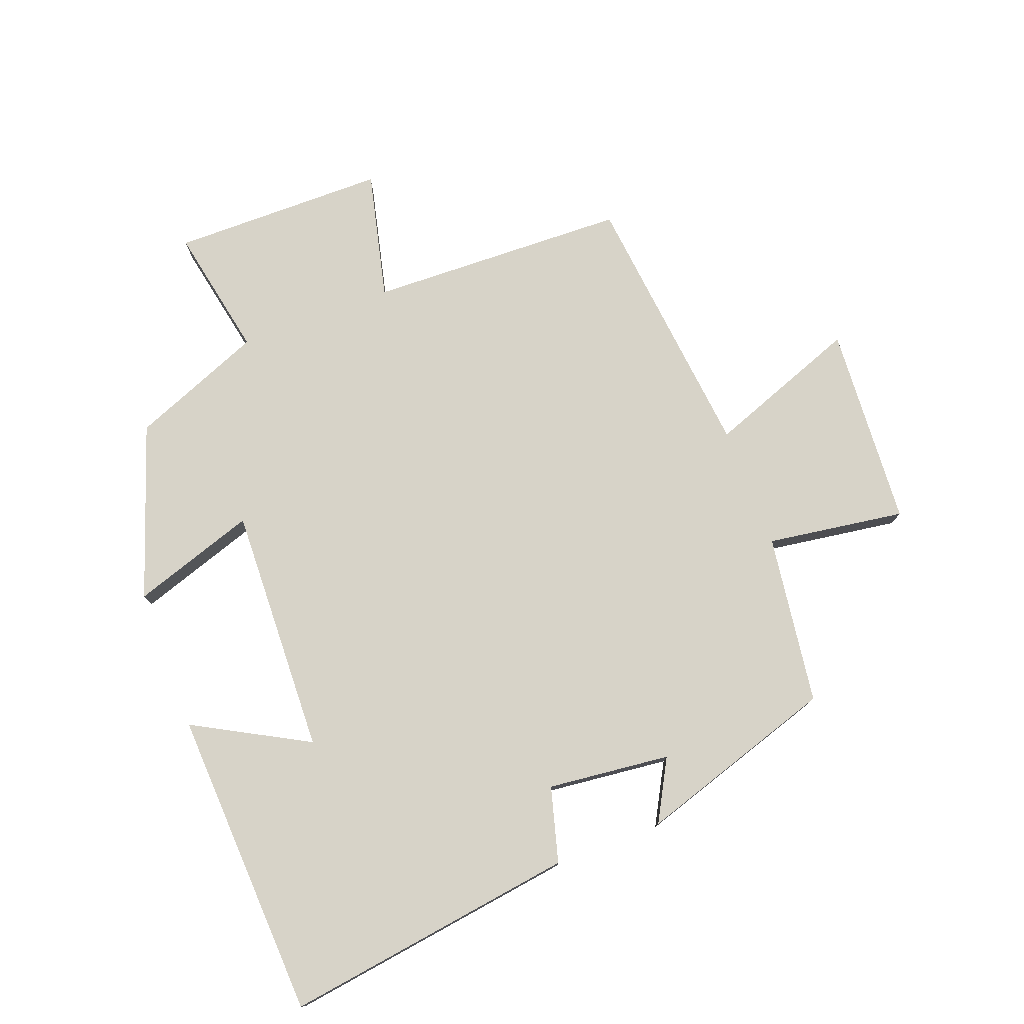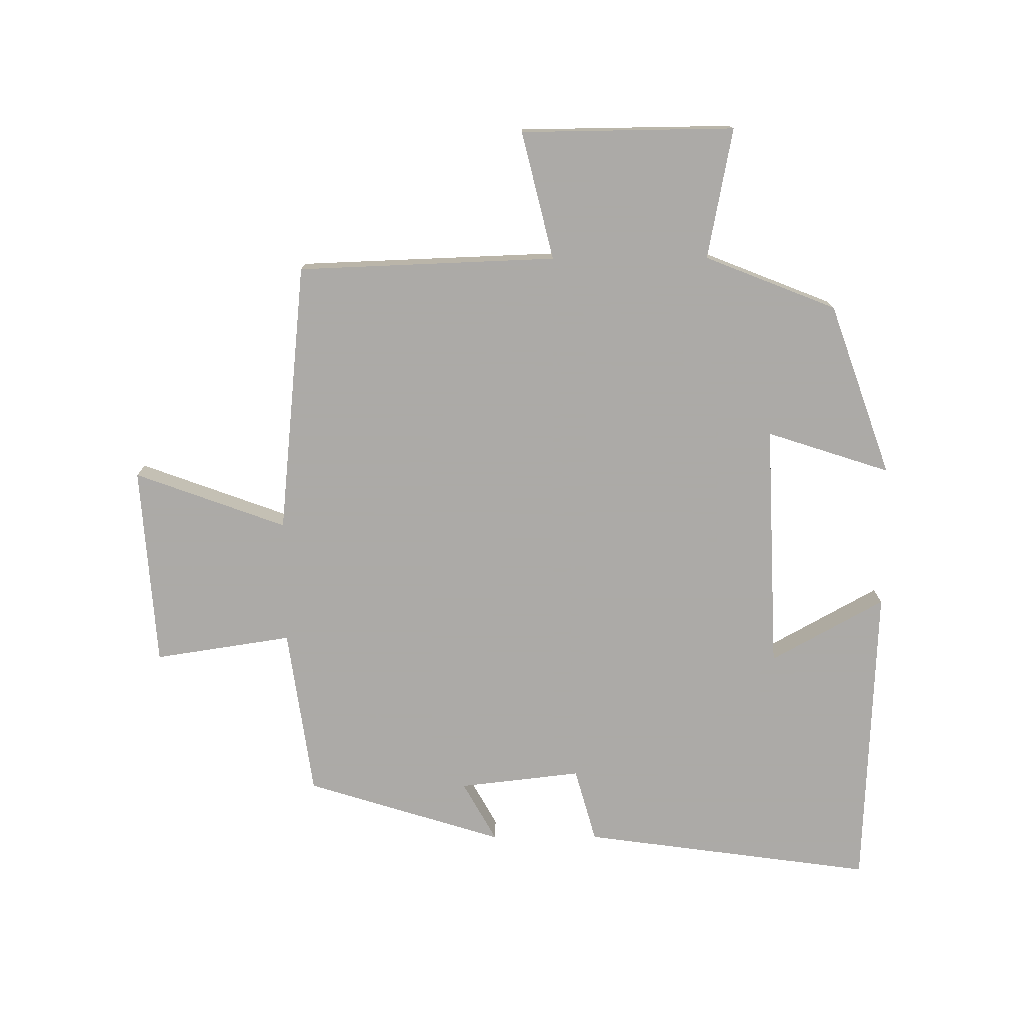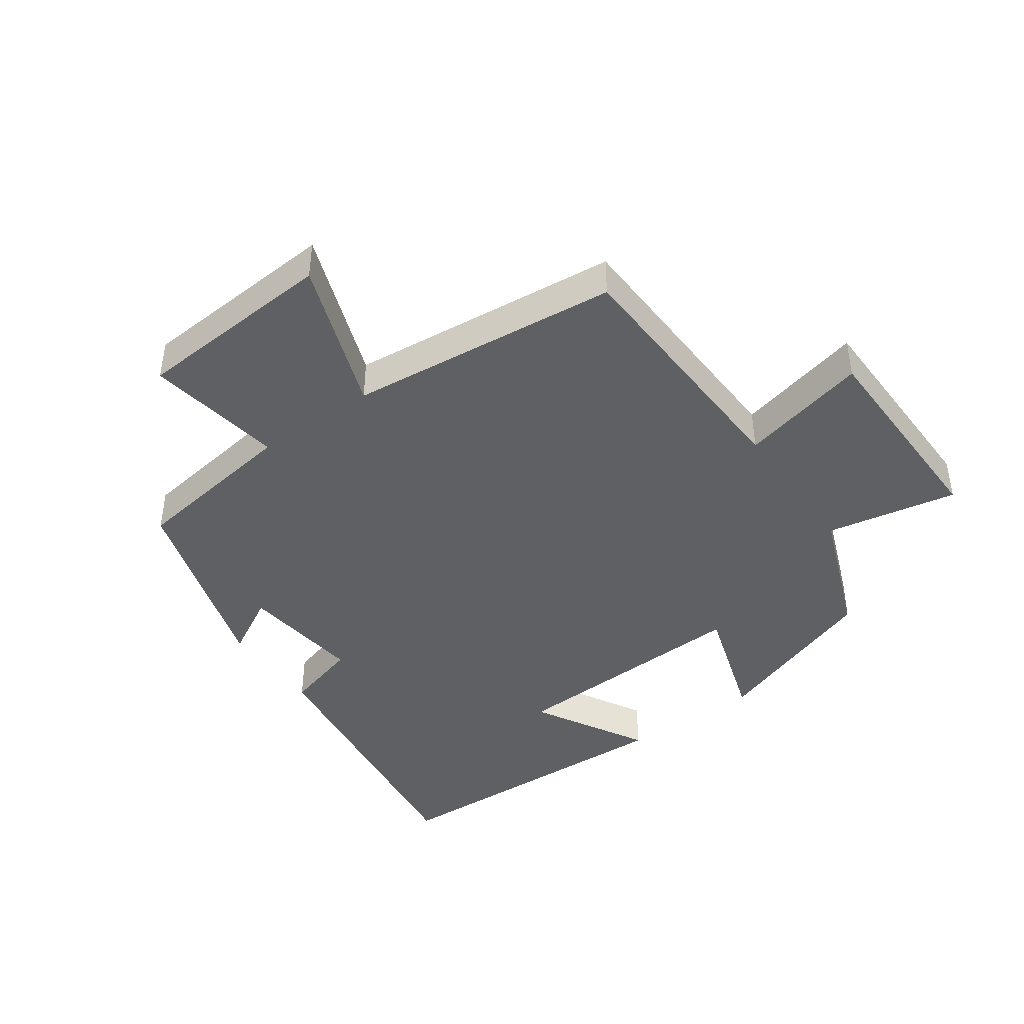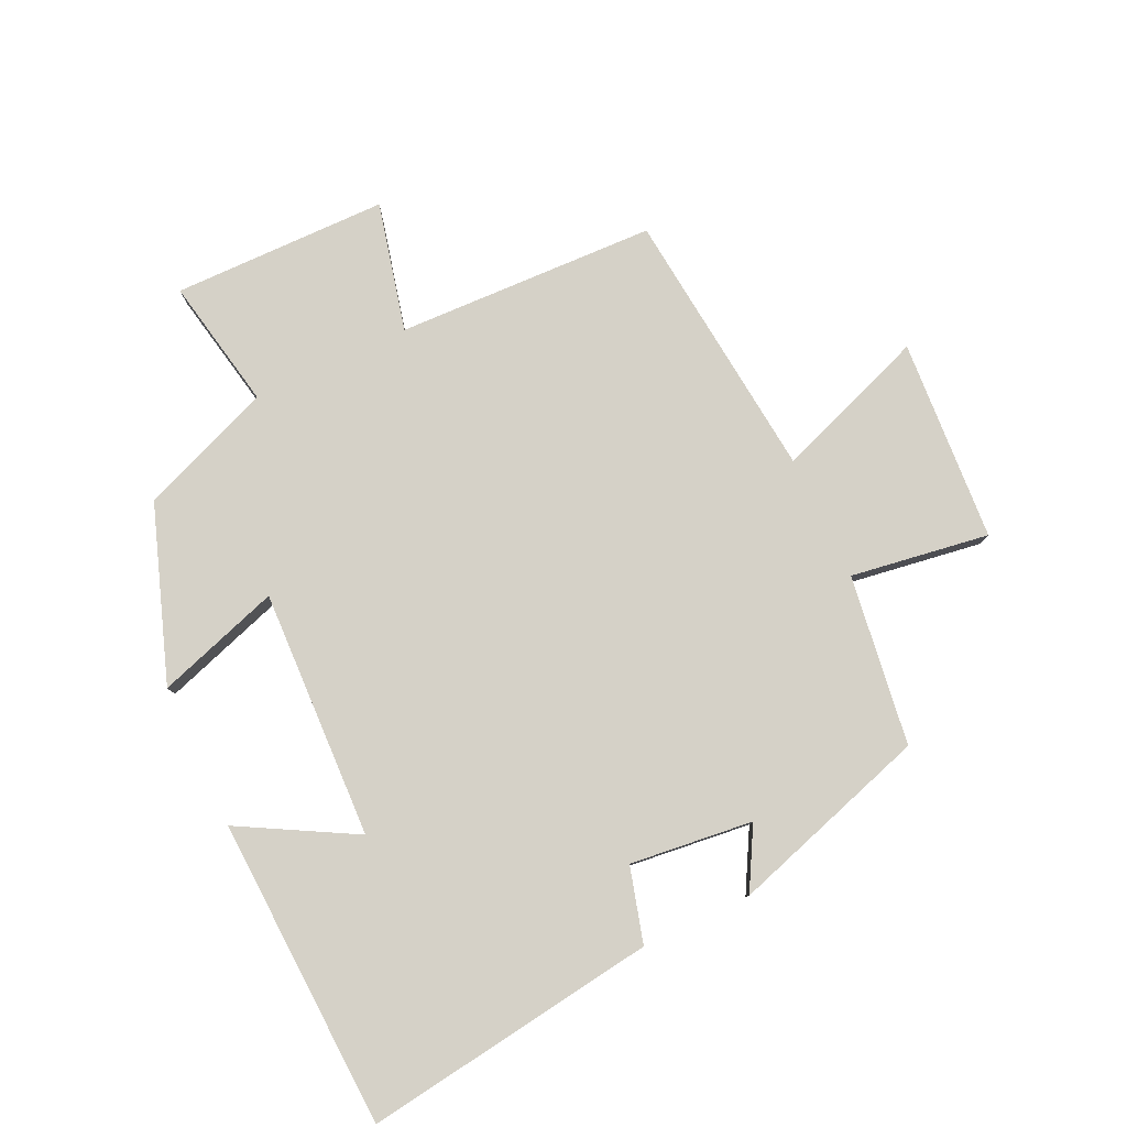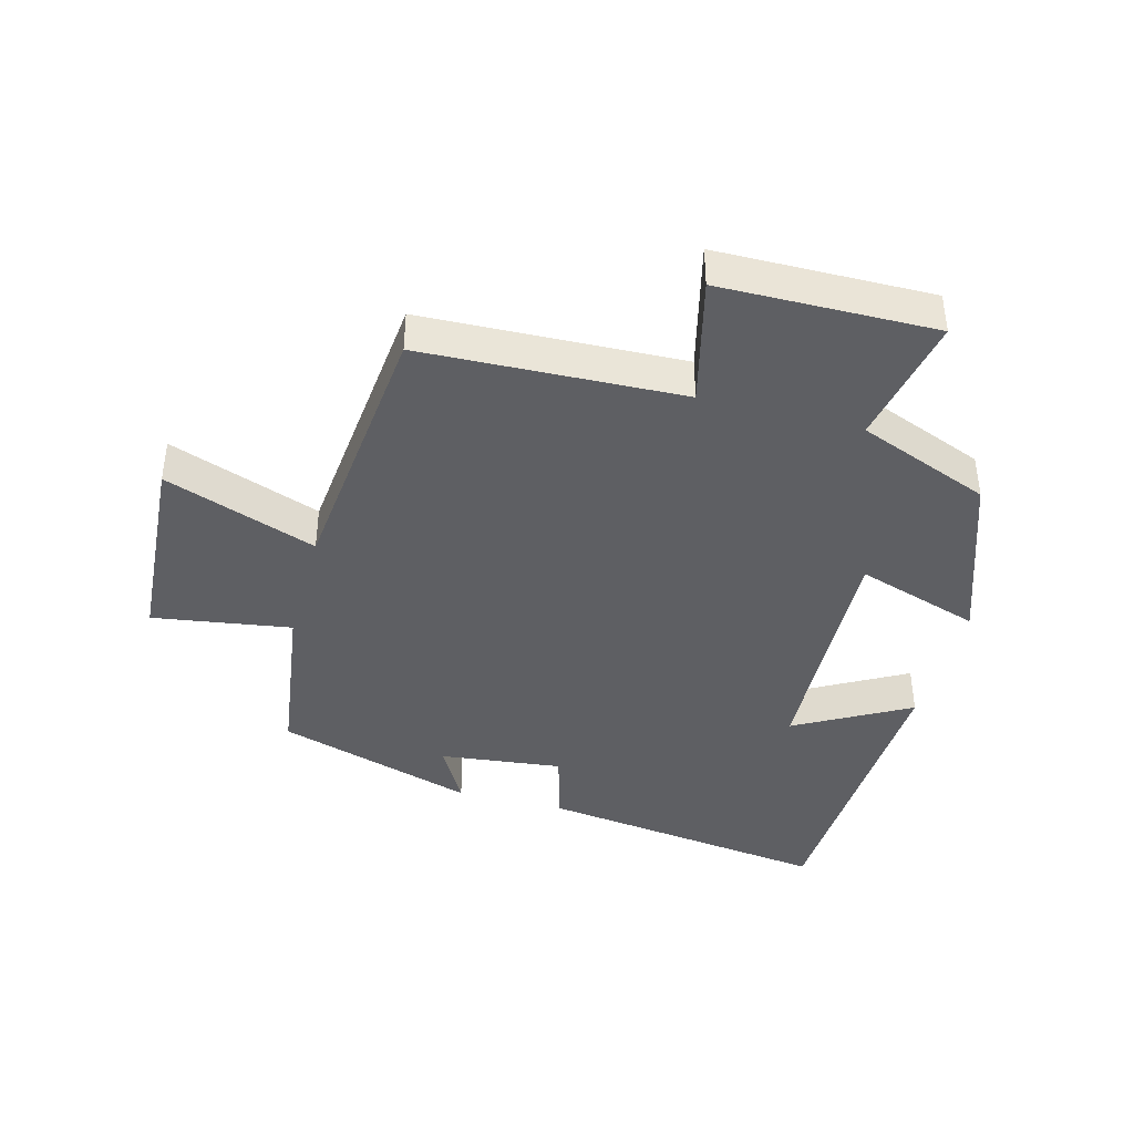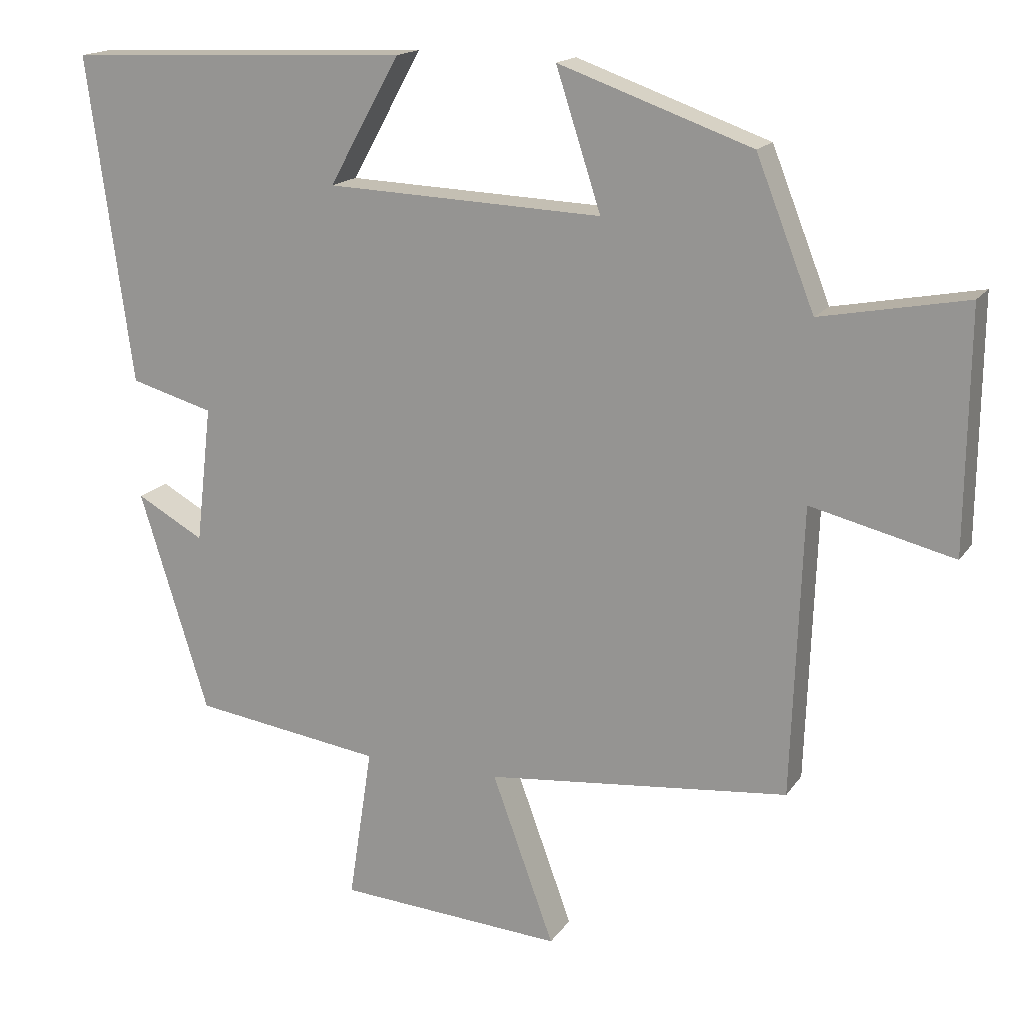
<metadata>
{"format":"obj","ext":"obj","renderer":"f3d","projection":"perspective","resolution":1024,"background":"white","views":[{"elev":77.0,"azim":69.0,"up":"+Y"},{"elev":-76.0,"azim":-89.7,"up":"+Y"},{"elev":-43.0,"azim":-144.5,"up":"+Y"},{"elev":79.6,"azim":64.7,"up":"+Y"},{"elev":-40.8,"azim":-105.0,"up":"+Y"},{"elev":16.5,"azim":-157.0,"up":"+Z"}]}
</metadata>
<code>
v -0.485 0.07 -0.457
v -0.5 0.07 -0.051
v -0.701 0.07 -0.1
v -0.705 0.07 0.236
v -0.5 0.07 0.197
v -0.418 0.07 0.404
v -0.147 0.07 0.5
v -0.21 0.07 0.306
v 0.178 0.07 0.322
v 0.079 0.07 0.5
v 0.563 0.07 0.48
v 0.5 0.07 0.021
v 0.383 0.07 -0.012
v 0.405 0.07 -0.204
v 0.5 0.07 -0.151
v 0.403 0.07 -0.462
v 0.137 0.07 -0.5
v 0.17 0.07 -0.716
v -0.146 0.07 -0.738
v -0.059 0.07 -0.5
v -0.485 0 -0.457
v -0.5 0 -0.051
v -0.701 0 -0.1
v -0.705 0 0.236
v -0.5 0 0.197
v -0.418 0 0.404
v -0.147 0 0.5
v -0.21 0 0.306
v 0.178 0 0.322
v 0.079 0 0.5
v 0.563 0 0.48
v 0.5 0 0.021
v 0.383 0 -0.012
v 0.405 0 -0.204
v 0.5 0 -0.151
v 0.403 0 -0.462
v 0.137 0 -0.5
v 0.17 0 -0.716
v -0.146 0 -0.738
v -0.059 0 -0.5
f 17 18 19 20
f 17 20 1 2
f 14 15 16 17
f 13 14 17 2
f 12 13 2
f 9 10 11 12
f 8 9 12 2
f 5 6 7 8
f 5 8 2 3
f 3 4 5
f 40 39 38 37
f 22 21 40 37
f 37 36 35 34
f 22 37 34 33
f 22 33 32
f 32 31 30 29
f 22 32 29 28
f 28 27 26 25
f 23 22 28 25
f 25 24 23
f 1 21 22 2
f 2 22 23 3
f 3 23 24 4
f 4 24 25 5
f 5 25 26 6
f 6 26 27 7
f 7 27 28 8
f 8 28 29 9
f 9 29 30 10
f 10 30 31 11
f 11 31 32 12
f 12 32 33 13
f 13 33 34 14
f 14 34 35 15
f 15 35 36 16
f 16 36 37 17
f 17 37 38 18
f 18 38 39 19
f 19 39 40 20
f 20 40 21 1

</code>
